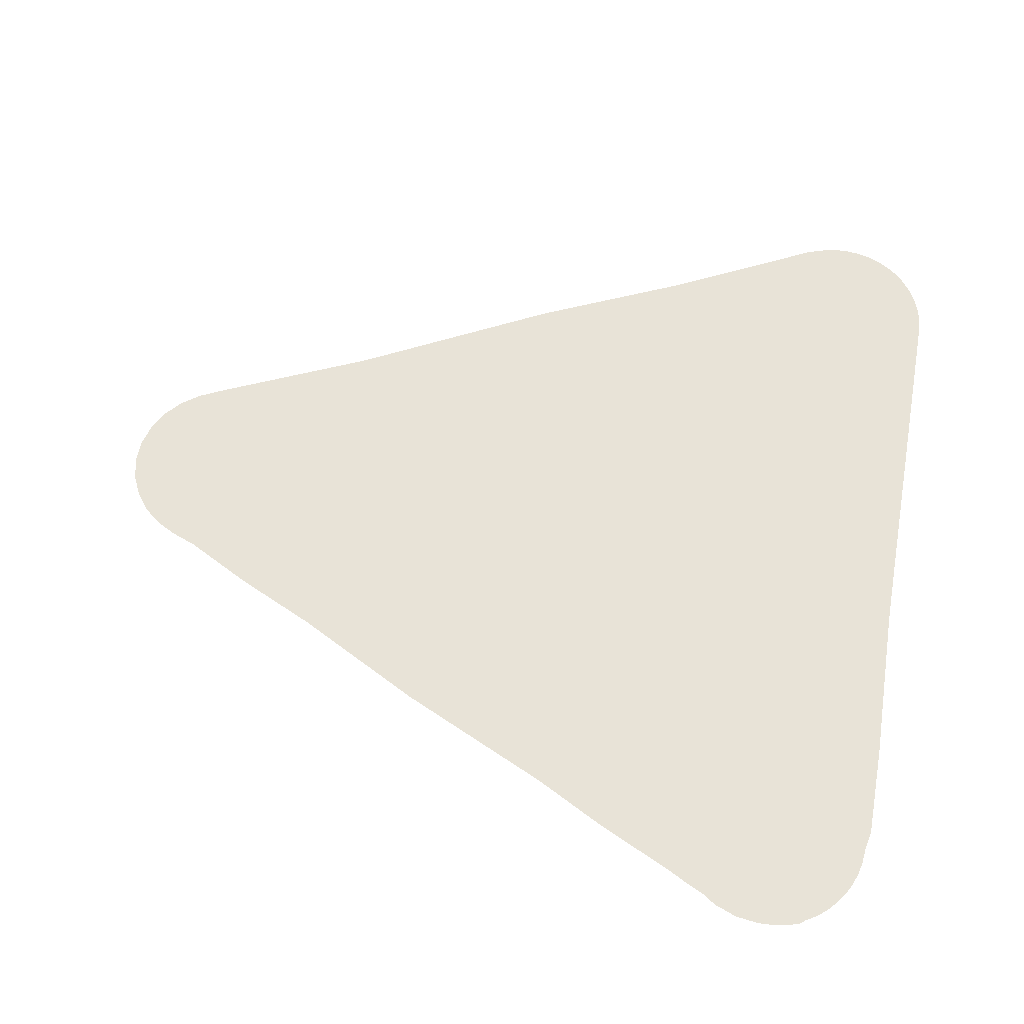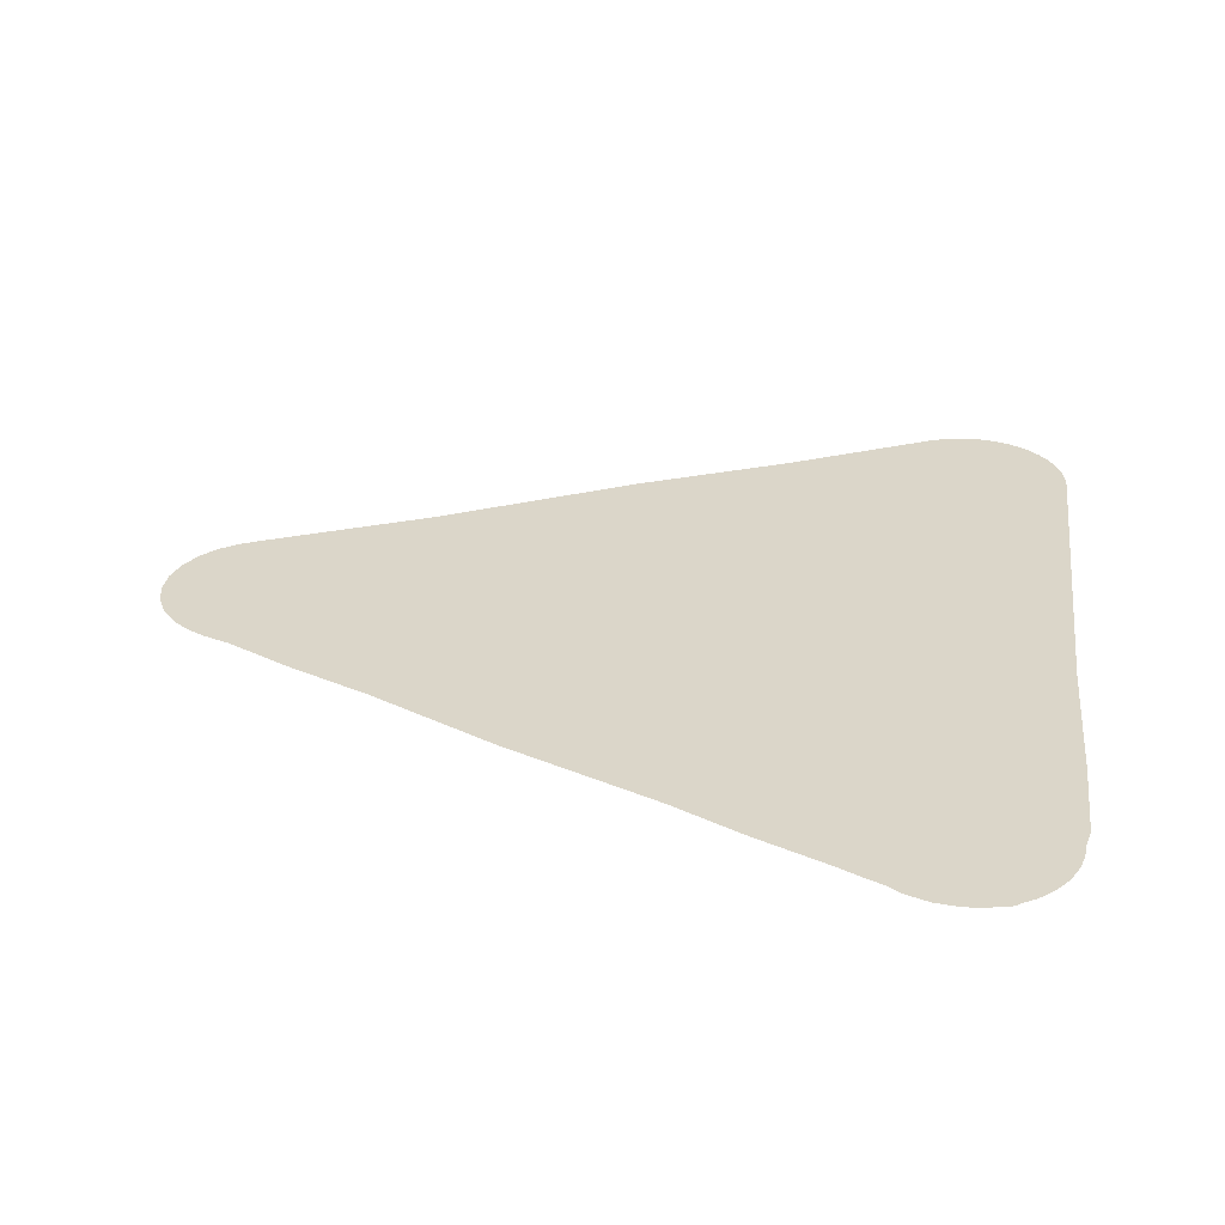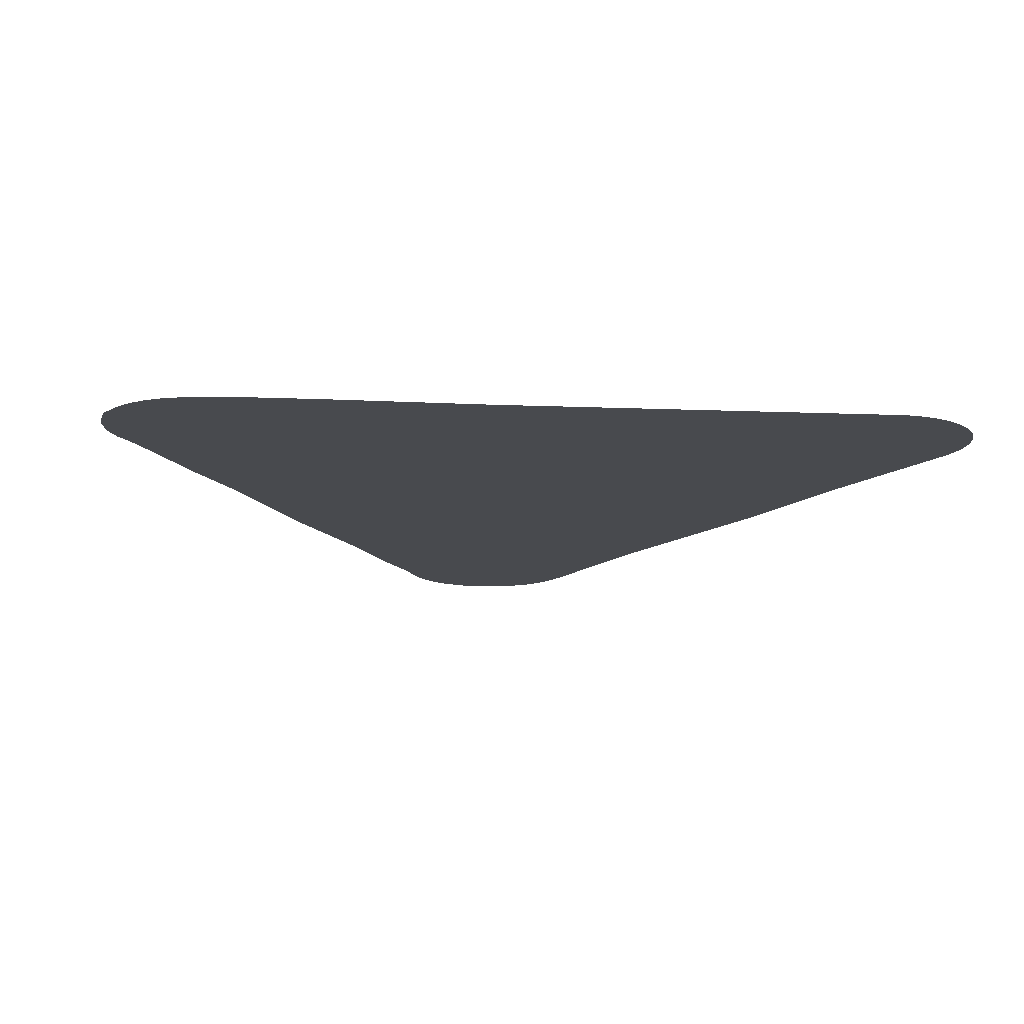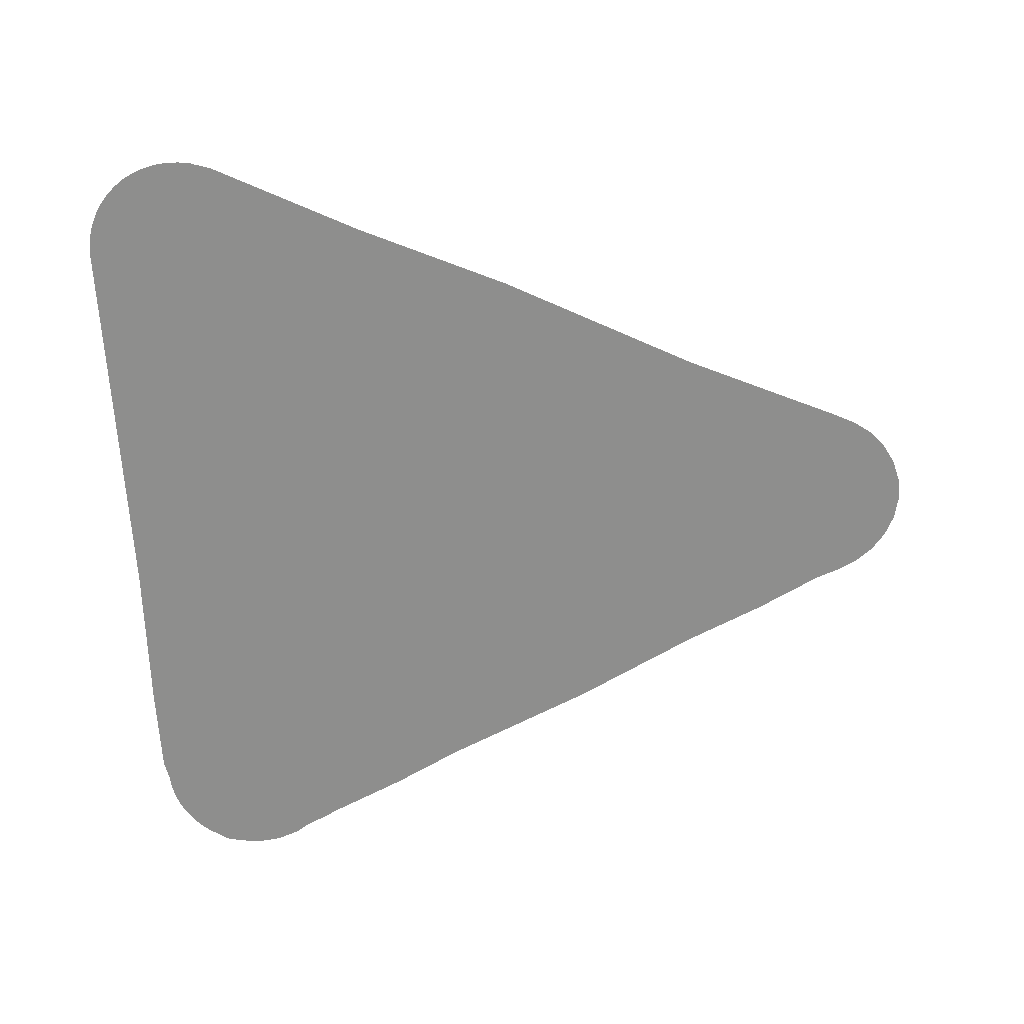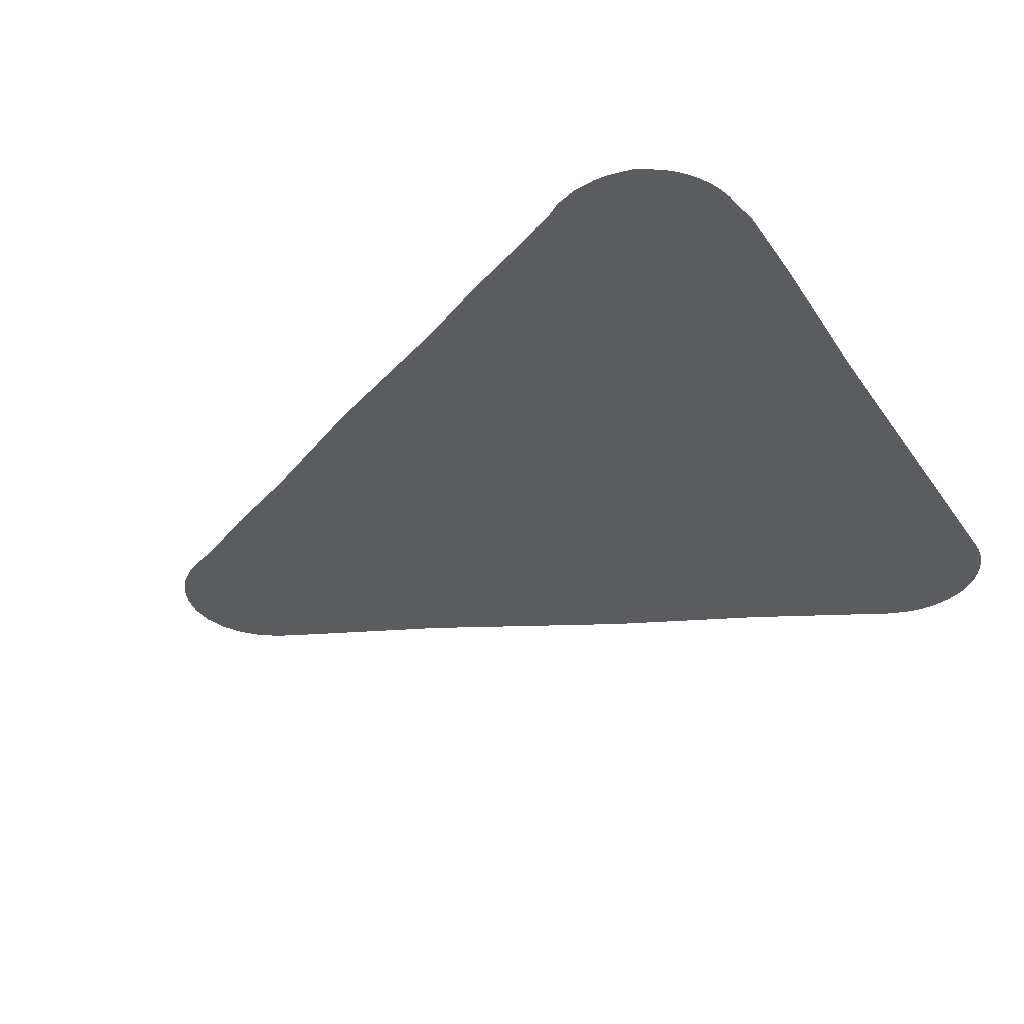
<metadata>
{"format":"obj","ext":"obj","renderer":"f3d","projection":"perspective","resolution":1024,"background":"white","views":[{"elev":61.7,"azim":100.2,"up":"+Z"},{"elev":29.7,"azim":97.6,"up":"+Z"},{"elev":-13.2,"azim":174.8,"up":"+Z"},{"elev":-64.8,"azim":-86.6,"up":"+Z"},{"elev":-34.9,"azim":119.9,"up":"+Z"}]}
</metadata>
<code>
v -47.94 26.3 76.18
v -47.94 26.3 76.18
v -48.04 26.5 76.18
v -48.05 26.51 76.18
v -48.81 28.21 76.18
v -49.91 30.3 76.18
v -50.65 31.93 76.18
v -51.45 33.5 76.18
v -51.45 33.5 76.18
v -51.51 33.71 76.18
v -51.52 33.72 76.18
v -51.52 33.74 76.18
v -51.52 33.74 76.18
v -51.54 33.85 76.18
v -51.54 33.86 76.18
v -51.54 33.97 76.18
v -51.54 33.99 76.18
v -51.54 33.99 76.18
v -51.53 34.11 76.18
v -51.53 34.11 76.18
v -51.53 34.13 76.18
v -51.5 34.25 76.18
v -51.49 34.27 76.18
v -51.45 34.38 76.18
v -51.45 34.39 76.18
v -51.39 34.49 76.18
v -51.39 34.5 76.18
v -51.38 34.51 76.18
v -51.31 34.61 76.18
v -51.31 34.61 76.18
v -51.3 34.62 76.18
v -51.22 34.71 76.18
v -51.21 34.72 76.18
v -51.2 34.72 76.18
v -51.11 34.8 76.18
v -50.99 34.87 76.18
v -50.98 34.87 76.18
v -50.88 34.92 76.18
v -50.86 34.93 76.18
v -50.75 34.96 76.18
v -50.74 34.97 76.18
v -50.63 34.99 76.18
v -50.62 34.99 76.18
v -50.49 35 76.18
v -46.4 35 76.18
v -44.73 35.04 76.18
v -43.74 35.04 76.18
v -43.52 35 76.18
v -43.49 35 76.18
v -43.48 35 76.18
v -43.36 34.98 76.18
v -43.23 34.95 76.18
v -43.22 34.95 76.18
v -43.11 34.91 76.18
v -43.1 34.9 76.18
v -43 34.85 76.18
v -42.98 34.84 76.18
v -42.97 34.83 76.18
v -42.88 34.76 76.18
v -42.78 34.67 76.18
v -42.77 34.66 76.18
v -42.69 34.57 76.18
v -42.68 34.56 76.18
v -42.68 34.55 76.18
v -42.61 34.45 76.18
v -42.61 34.44 76.18
v -42.56 34.38 76.18
v -42.54 34.32 76.18
v -42.52 34.2 76.18
v -42.52 34.2 76.18
v -42.52 34.19 76.18
v -42.51 34.18 76.18
v -42.49 34.06 76.18
v -42.49 34.05 76.18
v -42.49 33.94 76.18
v -42.49 33.94 76.18
v -42.49 33.92 76.18
v -42.52 33.7 76.18
v -42.52 33.69 76.18
v -42.52 33.67 76.18
v -42.53 33.66 76.18
v -42.6 33.46 76.18
v -42.62 33.44 76.18
v -42.71 33.29 76.18
v -42.8 33.09 76.18
v -42.91 32.88 76.18
v -43.29 32.08 76.18
v -43.69 31.31 76.18
v -44.43 29.67 76.18
v -45.15 28.3 76.18
v -45.54 27.43 76.18
v -45.91 26.73 76.18
v -46.01 26.46 76.18
v -46.01 26.46 76.18
v -46.01 26.46 76.18
v -46.12 26.26 76.18
v -46.12 26.25 76.18
v -46.12 26.25 76.18
v -46.26 26.07 76.18
v -46.26 26.07 76.18
v -46.26 26.07 76.18
v -46.45 25.91 76.18
v -46.68 25.81 76.18
v -46.68 25.81 76.18
v -46.68 25.81 76.18
v -46.92 25.75 76.18
v -46.92 25.75 76.18
v -46.92 25.75 76.18
v -47.17 25.76 76.18
v -47.17 25.76 76.18
v -47.17 25.76 76.18
v -47.41 25.83 76.18
v -47.41 25.83 76.18
v -47.41 25.83 76.18
v -47.62 25.94 76.18
v -47.8 26.1 76.18
v -47.94 26.3 76.18
v -47.94 26.3 76.18
v -47.94 26.3 76.18
f 2 1 117
f 44 10 8
f 5 4 91
f 58 48 81
f 32 31 34
f 25 23 28
f 12 11 13
f 8 10 9
f 16 14 10
f 13 11 10
f 14 13 10
f 15 14 16
f 28 31 29
f 17 16 18
f 18 16 19
f 19 23 22
f 20 19 21
f 21 19 22
f 25 24 23
f 26 25 28
f 34 31 28
f 28 27 26
f 34 28 23
f 30 29 31
f 19 34 23
f 19 16 34
f 33 32 34
f 34 16 10
f 35 37 36
f 35 34 37
f 37 34 10
f 38 37 39
f 39 37 10
f 40 39 10
f 41 40 42
f 42 40 10
f 44 42 10
f 44 43 42
f 7 44 8
f 7 45 44
f 7 6 45
f 86 47 46
f 63 62 64
f 55 58 56
f 48 51 50
f 49 48 50
f 53 52 51
f 48 53 51
f 55 54 53
f 55 53 58
f 57 56 58
f 58 53 48
f 59 61 60
f 59 58 61
f 64 62 61
f 58 64 61
f 69 72 71
f 64 66 65
f 69 66 72
f 66 68 67
f 66 69 68
f 71 70 69
f 72 66 64
f 58 72 64
f 81 77 72
f 72 74 73
f 72 77 74
f 77 76 75
f 74 77 75
f 58 81 72
f 81 80 78
f 78 80 79
f 77 81 78
f 83 82 84
f 84 82 81
f 48 84 81
f 48 47 84
f 84 47 85
f 85 47 86
f 86 46 87
f 87 46 45
f 88 87 45
f 89 88 45
f 6 89 45
f 6 5 89
f 89 5 90
f 90 5 91
f 91 4 92
f 92 4 3
f 93 92 3
f 94 93 95
f 95 93 3
f 2 95 3
f 117 96 95
f 117 98 96
f 96 98 97
f 101 99 98
f 117 101 98
f 99 101 100
f 115 102 101
f 116 115 101
f 114 111 103
f 103 105 104
f 103 106 105
f 111 108 106
f 106 108 107
f 111 109 108
f 103 111 106
f 109 111 110
f 114 112 111
f 102 114 103
f 112 114 113
f 102 115 114
f 117 116 101
f 1 118 117
f 2 117 95
f 1 119 118

</code>
